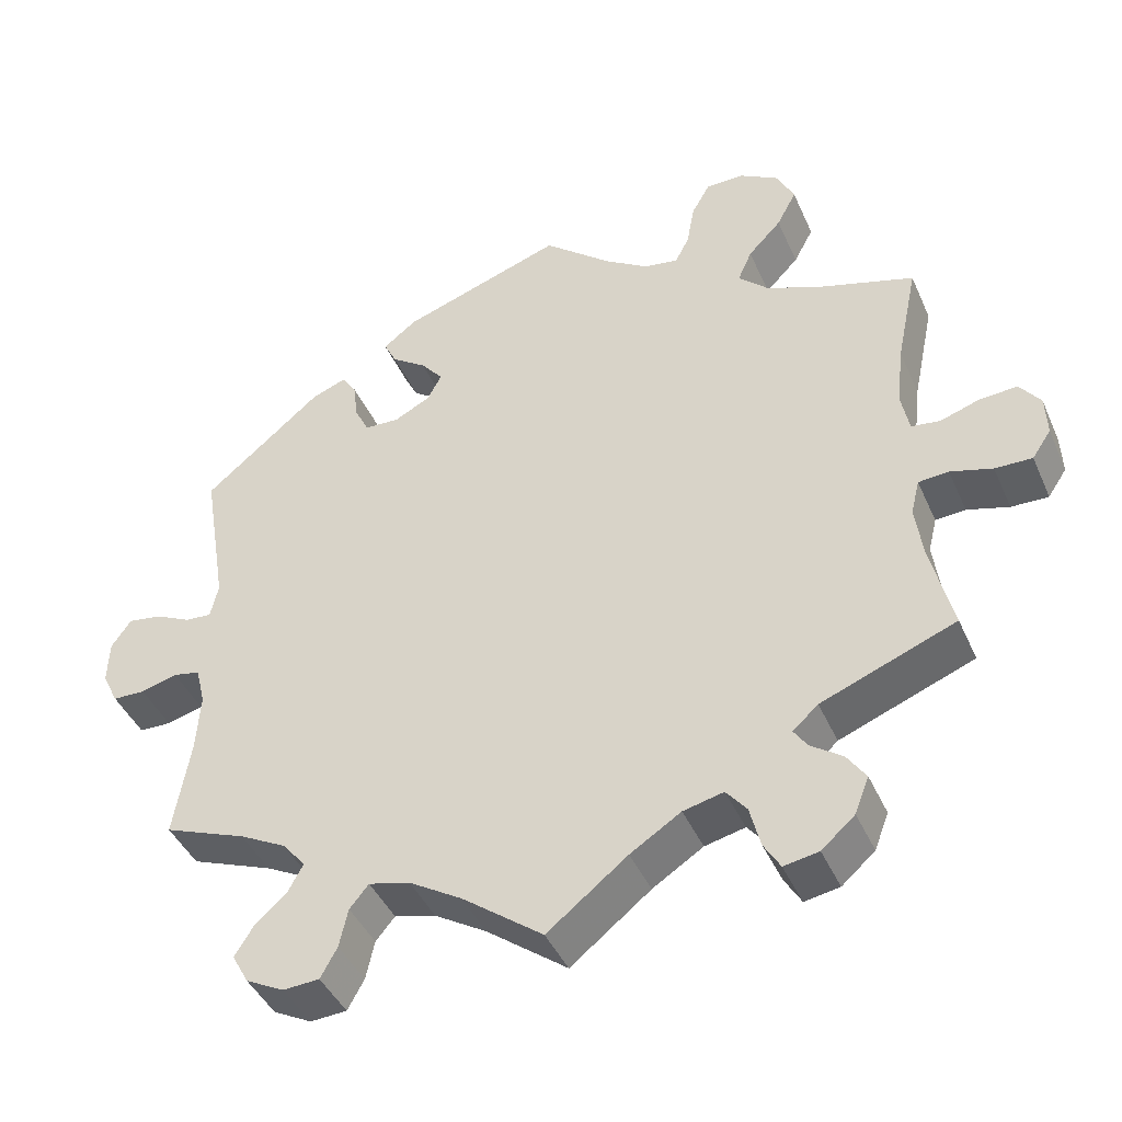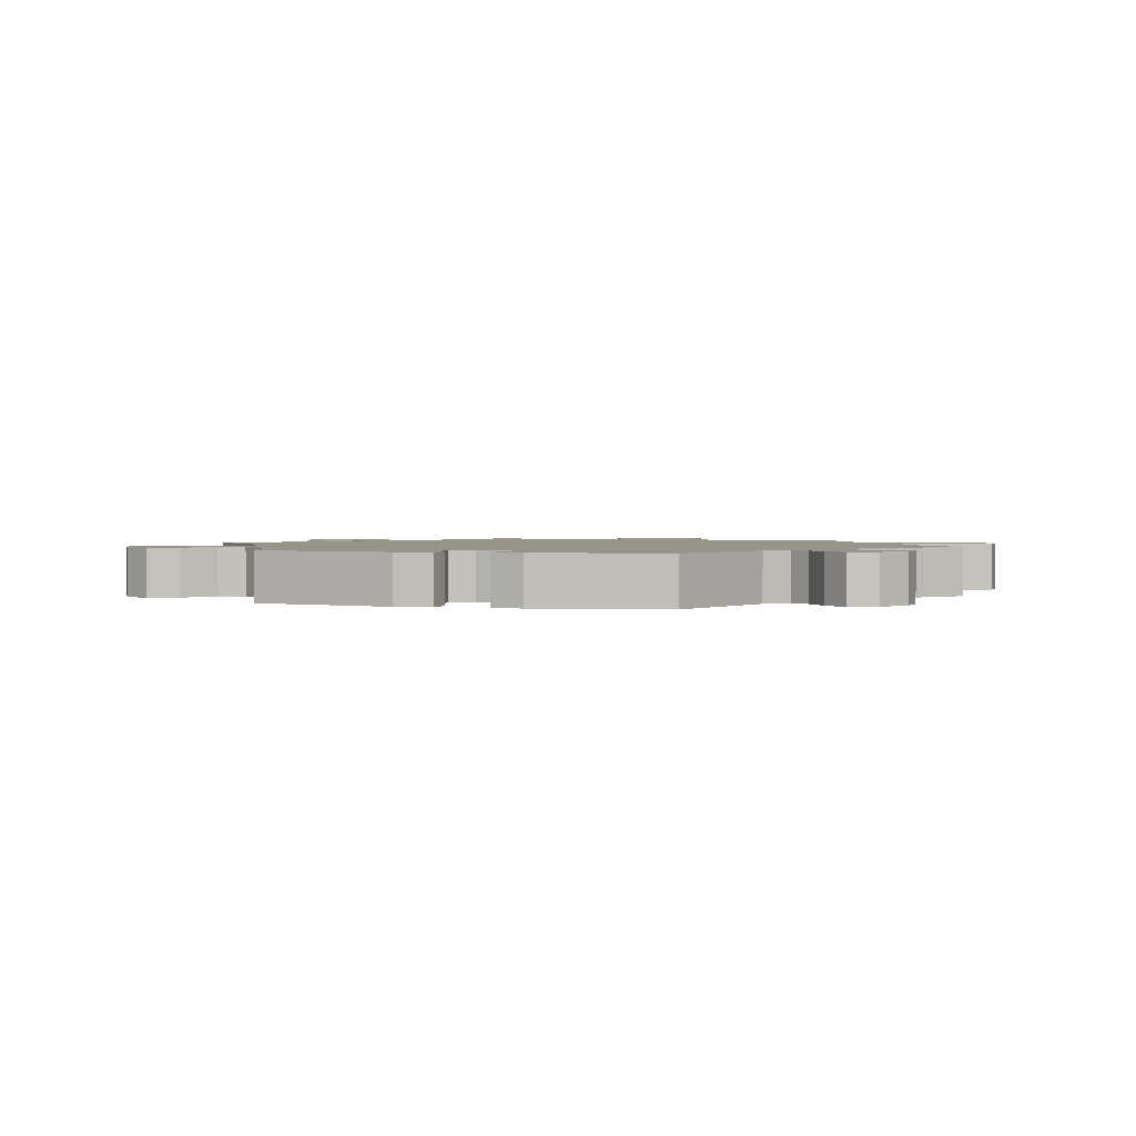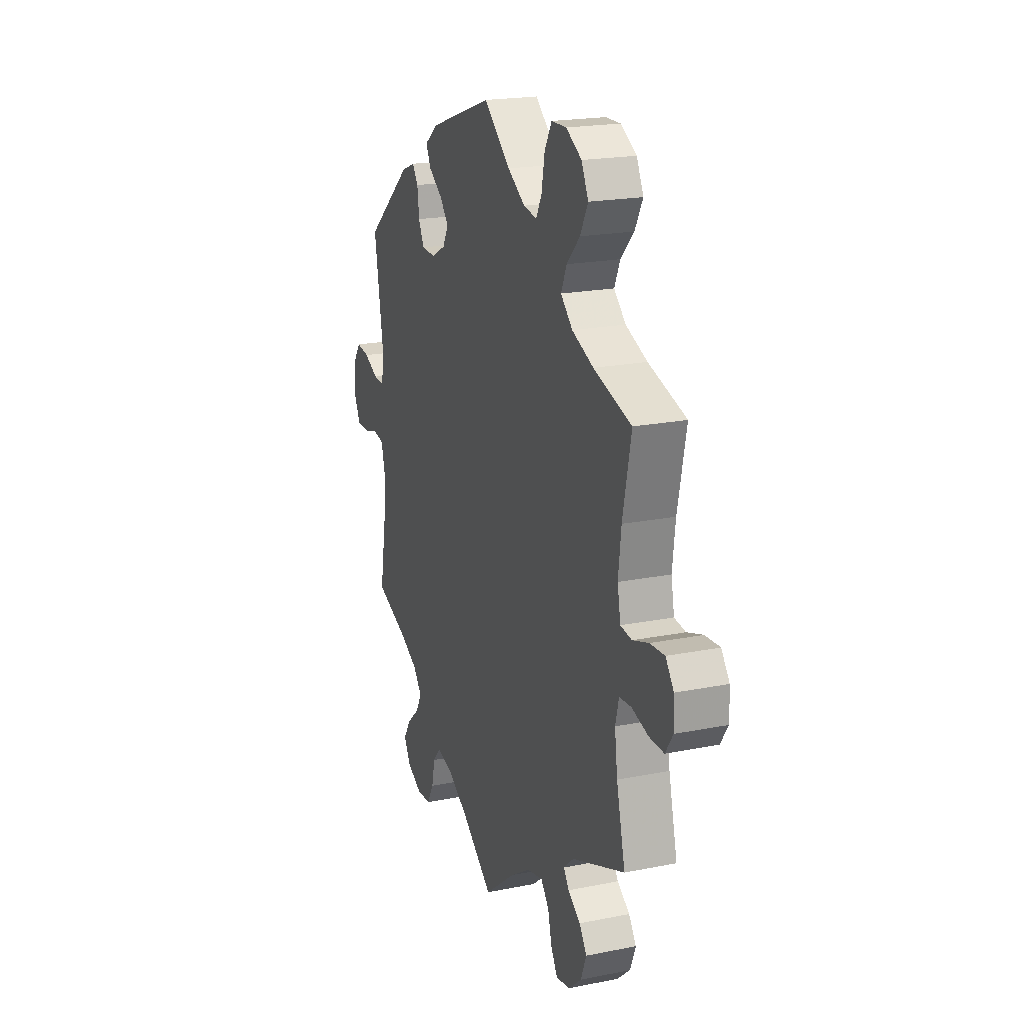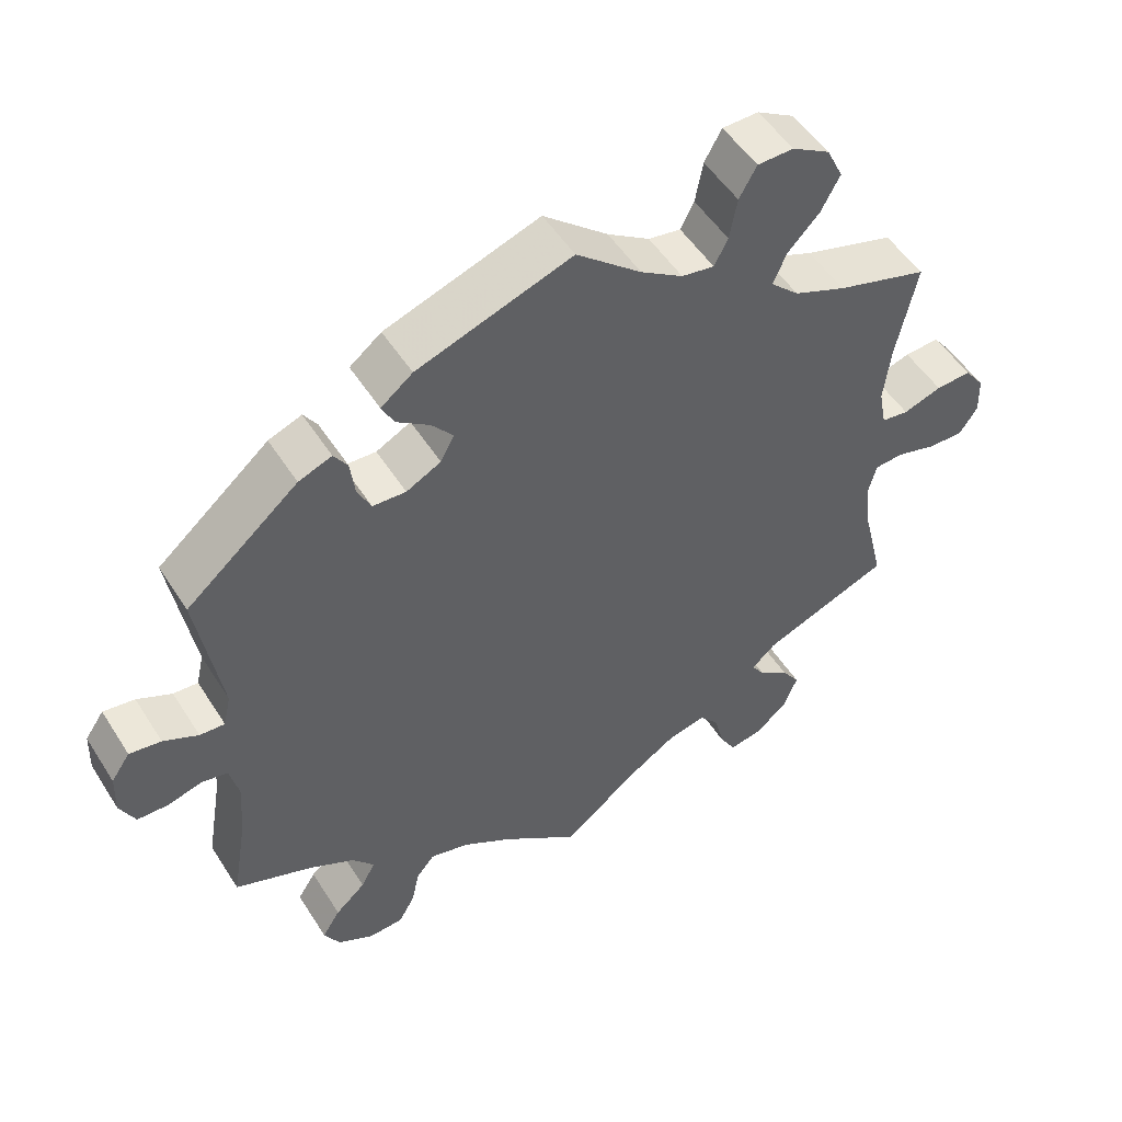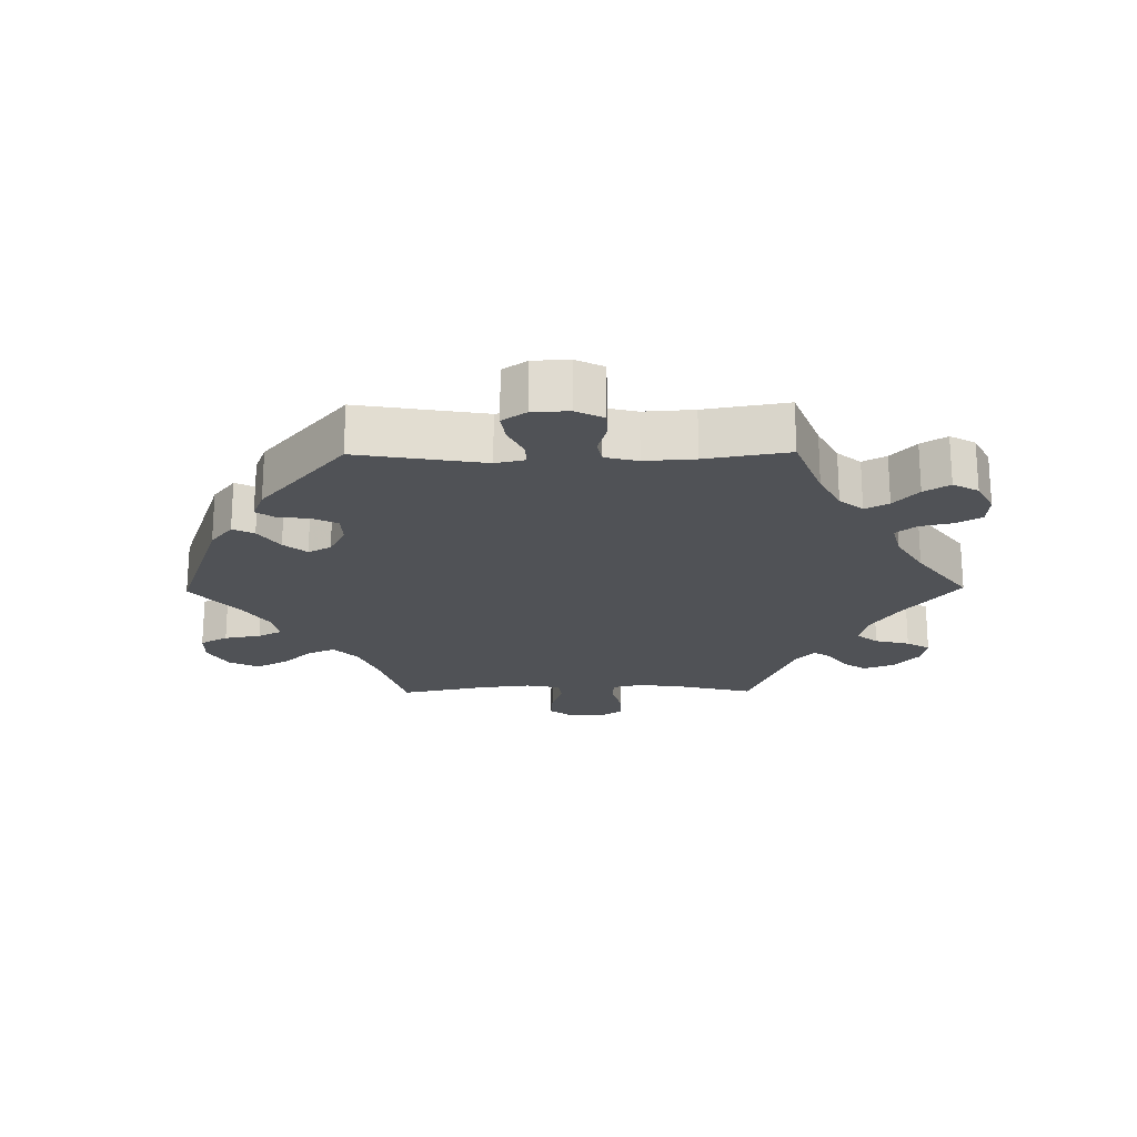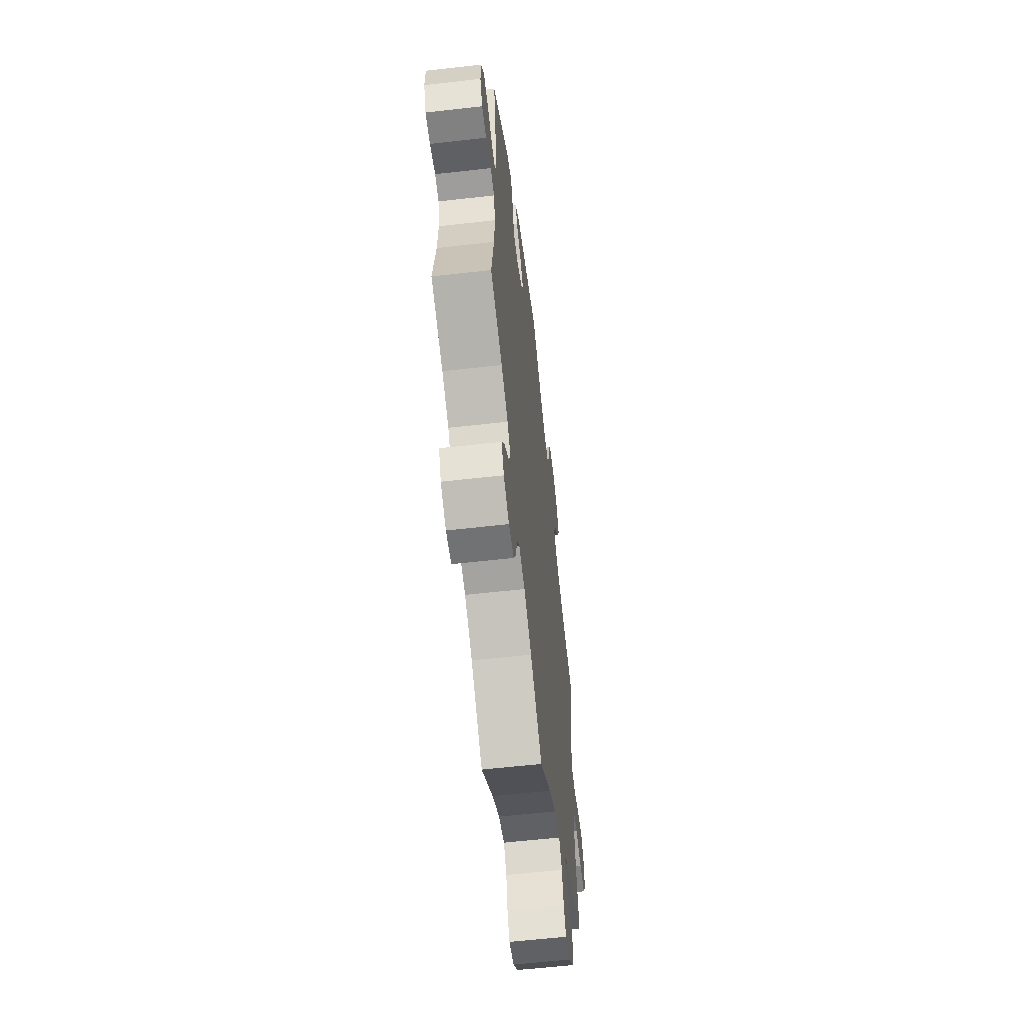
<metadata>
{"format":"obj","ext":"obj","renderer":"f3d","projection":"perspective","resolution":1024,"background":"white","views":[{"elev":-42.8,"azim":-157.3,"up":"+Z"},{"elev":1.7,"azim":47.1,"up":"+Y"},{"elev":20.2,"azim":-110.2,"up":"+Z"},{"elev":51.4,"azim":148.5,"up":"+Z"},{"elev":-20.9,"azim":90.7,"up":"+Y"},{"elev":-59.1,"azim":96.7,"up":"+Z"}]}
</metadata>
<code>
v -0.379 0.07 0.325
v -0.31 0.07 0.353
v -0.272 0.07 0.389
v -0.29 0.07 0.43
v -0.332 0.07 0.474
v -0.357 0.07 0.521
v -0.335 0.07 0.566
v -0.285 0.07 0.595
v -0.237 0.07 0.594
v -0.214 0.07 0.553
v -0.204 0.07 0.498
v -0.186 0.07 0.463
v -0.143 0.07 0.47
v -0.087 0.07 0.506
v -0.001 0.07 0.578
v 0.204 0.07 0.507
v 0.246 0.07 0.474
v 0.23 0.07 0.442
v 0.186 0.07 0.411
v 0.158 0.07 0.377
v 0.176 0.07 0.343
v 0.222 0.07 0.319
v 0.266 0.07 0.321
v 0.284 0.07 0.358
v 0.29 0.07 0.406
v 0.308 0.07 0.433
v 0.352 0.07 0.416
v 0.501 0.07 0.29
v 0.47 0.07 0.1
v 0.48 0.07 0.056
v 0.513 0.07 0.058
v 0.559 0.07 0.08
v 0.601 0.07 0.086
v 0.626 0.07 0.05
v 0.628 0.07 -0.005
v 0.608 0.07 -0.046
v 0.567 0.07 -0.047
v 0.521 0.07 -0.034
v 0.487 0.07 -0.041
v 0.475 0.07 -0.09
v 0.48 0.07 -0.165
v 0.501 0.07 -0.289
v 0.397 0.07 -0.329
v 0.338 0.07 -0.36
v 0.309 0.07 -0.395
v 0.328 0.07 -0.43
v 0.368 0.07 -0.466
v 0.392 0.07 -0.504
v 0.371 0.07 -0.542
v 0.323 0.07 -0.567
v 0.277 0.07 -0.564
v 0.256 0.07 -0.526
v 0.245 0.07 -0.477
v 0.221 0.07 -0.448
v 0.169 0.07 -0.461
v 0.103 0.07 -0.501
v 0.001 0.07 -0.578
v -0.1 0.07 -0.498
v -0.164 0.07 -0.457
v -0.215 0.07 -0.445
v -0.241 0.07 -0.477
v -0.254 0.07 -0.529
v -0.275 0.07 -0.564
v -0.319 0.07 -0.556
v -0.361 0.07 -0.519
v -0.379 0.07 -0.473
v -0.355 0.07 -0.438
v -0.315 0.07 -0.41
v -0.298 0.07 -0.385
v -0.33 0.07 -0.356
v -0.5 0.07 -0.289
v -0.472 0.07 -0.175
v -0.463 0.07 -0.107
v -0.474 0.07 -0.063
v -0.512 0.07 -0.06
v -0.565 0.07 -0.075
v -0.612 0.07 -0.076
v -0.636 0.07 -0.04
v -0.634 0.07 0.011
v -0.608 0.07 0.046
v -0.561 0.07 0.043
v -0.51 0.07 0.026
v -0.474 0.07 0.031
v -0.464 0.07 0.083
v -0.473 0.07 0.16
v -0.5 0.07 0.289
v -0.379 0 0.325
v -0.31 0 0.353
v -0.272 0 0.389
v -0.29 0 0.43
v -0.332 0 0.474
v -0.357 0 0.521
v -0.335 0 0.566
v -0.285 0 0.595
v -0.237 0 0.594
v -0.214 0 0.553
v -0.204 0 0.498
v -0.186 0 0.463
v -0.143 0 0.47
v -0.087 0 0.506
v -0.001 0 0.578
v 0.204 0 0.507
v 0.246 0 0.474
v 0.23 0 0.442
v 0.186 0 0.411
v 0.158 0 0.377
v 0.176 0 0.343
v 0.222 0 0.319
v 0.266 0 0.321
v 0.284 0 0.358
v 0.29 0 0.406
v 0.308 0 0.433
v 0.352 0 0.416
v 0.501 0 0.29
v 0.47 0 0.1
v 0.48 0 0.056
v 0.513 0 0.058
v 0.559 0 0.08
v 0.601 0 0.086
v 0.626 0 0.05
v 0.628 0 -0.005
v 0.608 0 -0.046
v 0.567 0 -0.047
v 0.521 0 -0.034
v 0.487 0 -0.041
v 0.475 0 -0.09
v 0.48 0 -0.165
v 0.501 0 -0.289
v 0.397 0 -0.329
v 0.338 0 -0.36
v 0.309 0 -0.395
v 0.328 0 -0.43
v 0.368 0 -0.466
v 0.392 0 -0.504
v 0.371 0 -0.542
v 0.323 0 -0.567
v 0.277 0 -0.564
v 0.256 0 -0.526
v 0.245 0 -0.477
v 0.221 0 -0.448
v 0.169 0 -0.461
v 0.103 0 -0.501
v 0.001 0 -0.578
v -0.1 0 -0.498
v -0.164 0 -0.457
v -0.215 0 -0.445
v -0.241 0 -0.477
v -0.254 0 -0.529
v -0.275 0 -0.564
v -0.319 0 -0.556
v -0.361 0 -0.519
v -0.379 0 -0.473
v -0.355 0 -0.438
v -0.315 0 -0.41
v -0.298 0 -0.385
v -0.33 0 -0.356
v -0.5 0 -0.289
v -0.472 0 -0.175
v -0.463 0 -0.107
v -0.474 0 -0.063
v -0.512 0 -0.06
v -0.565 0 -0.075
v -0.612 0 -0.076
v -0.636 0 -0.04
v -0.634 0 0.011
v -0.608 0 0.046
v -0.561 0 0.043
v -0.51 0 0.026
v -0.474 0 0.031
v -0.464 0 0.083
v -0.473 0 0.16
v -0.5 0 0.289
f 85 86 1
f 84 85 1 2
f 83 84 2 3
f 79 80 81 82
f 77 78 79 82
f 75 76 77 82
f 74 75 82 83
f 73 74 83 3
f 70 71 72
f 69 70 72 73
f 65 66 67 68
f 65 68 69
f 64 65 69
f 61 62 63 64
f 60 61 64 69
f 59 60 69 73
f 56 57 58
f 55 56 58 59
f 54 55 59 73
f 50 51 52 53
f 50 53 54
f 49 50 54
f 46 47 48 49
f 45 46 49 54
f 44 45 54 73
f 41 42 43
f 40 41 43 44
f 39 40 44 73
f 35 36 37 38
f 31 32 33 34
f 30 31 34 35
f 26 27 28 29
f 24 25 26 29
f 23 24 29 30
f 22 23 30
f 21 22 30
f 16 17 18 19
f 14 15 16 19
f 13 14 19 20
f 12 13 20 21
f 8 9 10 11
f 8 11 12
f 7 8 12
f 4 5 6 7
f 3 4 7 12
f 30 35 38 39
f 21 30 39 73
f 3 12 21 73
f 87 172 171
f 88 87 171 170
f 89 88 170 169
f 168 167 166 165
f 168 165 164 163
f 168 163 162 161
f 169 168 161 160
f 89 169 160 159
f 158 157 156
f 159 158 156 155
f 154 153 152 151
f 155 154 151
f 155 151 150
f 150 149 148 147
f 155 150 147 146
f 159 155 146 145
f 144 143 142
f 145 144 142 141
f 159 145 141 140
f 139 138 137 136
f 140 139 136
f 140 136 135
f 135 134 133 132
f 140 135 132 131
f 159 140 131 130
f 129 128 127
f 130 129 127 126
f 159 130 126 125
f 124 123 122 121
f 120 119 118 117
f 121 120 117 116
f 115 114 113 112
f 115 112 111 110
f 116 115 110 109
f 116 109 108
f 116 108 107
f 105 104 103 102
f 105 102 101 100
f 106 105 100 99
f 107 106 99 98
f 97 96 95 94
f 98 97 94
f 98 94 93
f 93 92 91 90
f 98 93 90 89
f 125 124 121 116
f 159 125 116 107
f 159 107 98 89
f 1 87 88 2
f 2 88 89 3
f 3 89 90 4
f 4 90 91 5
f 5 91 92 6
f 6 92 93 7
f 7 93 94 8
f 8 94 95 9
f 9 95 96 10
f 10 96 97 11
f 11 97 98 12
f 12 98 99 13
f 13 99 100 14
f 14 100 101 15
f 15 101 102 16
f 16 102 103 17
f 17 103 104 18
f 18 104 105 19
f 19 105 106 20
f 20 106 107 21
f 21 107 108 22
f 22 108 109 23
f 23 109 110 24
f 24 110 111 25
f 25 111 112 26
f 26 112 113 27
f 27 113 114 28
f 28 114 115 29
f 29 115 116 30
f 30 116 117 31
f 31 117 118 32
f 32 118 119 33
f 33 119 120 34
f 34 120 121 35
f 35 121 122 36
f 36 122 123 37
f 37 123 124 38
f 38 124 125 39
f 39 125 126 40
f 40 126 127 41
f 41 127 128 42
f 42 128 129 43
f 43 129 130 44
f 44 130 131 45
f 45 131 132 46
f 46 132 133 47
f 47 133 134 48
f 48 134 135 49
f 49 135 136 50
f 50 136 137 51
f 51 137 138 52
f 52 138 139 53
f 53 139 140 54
f 54 140 141 55
f 55 141 142 56
f 56 142 143 57
f 57 143 144 58
f 58 144 145 59
f 59 145 146 60
f 60 146 147 61
f 61 147 148 62
f 62 148 149 63
f 63 149 150 64
f 64 150 151 65
f 65 151 152 66
f 66 152 153 67
f 67 153 154 68
f 68 154 155 69
f 69 155 156 70
f 70 156 157 71
f 71 157 158 72
f 72 158 159 73
f 73 159 160 74
f 74 160 161 75
f 75 161 162 76
f 76 162 163 77
f 77 163 164 78
f 78 164 165 79
f 79 165 166 80
f 80 166 167 81
f 81 167 168 82
f 82 168 169 83
f 83 169 170 84
f 84 170 171 85
f 85 171 172 86
f 86 172 87 1

</code>
